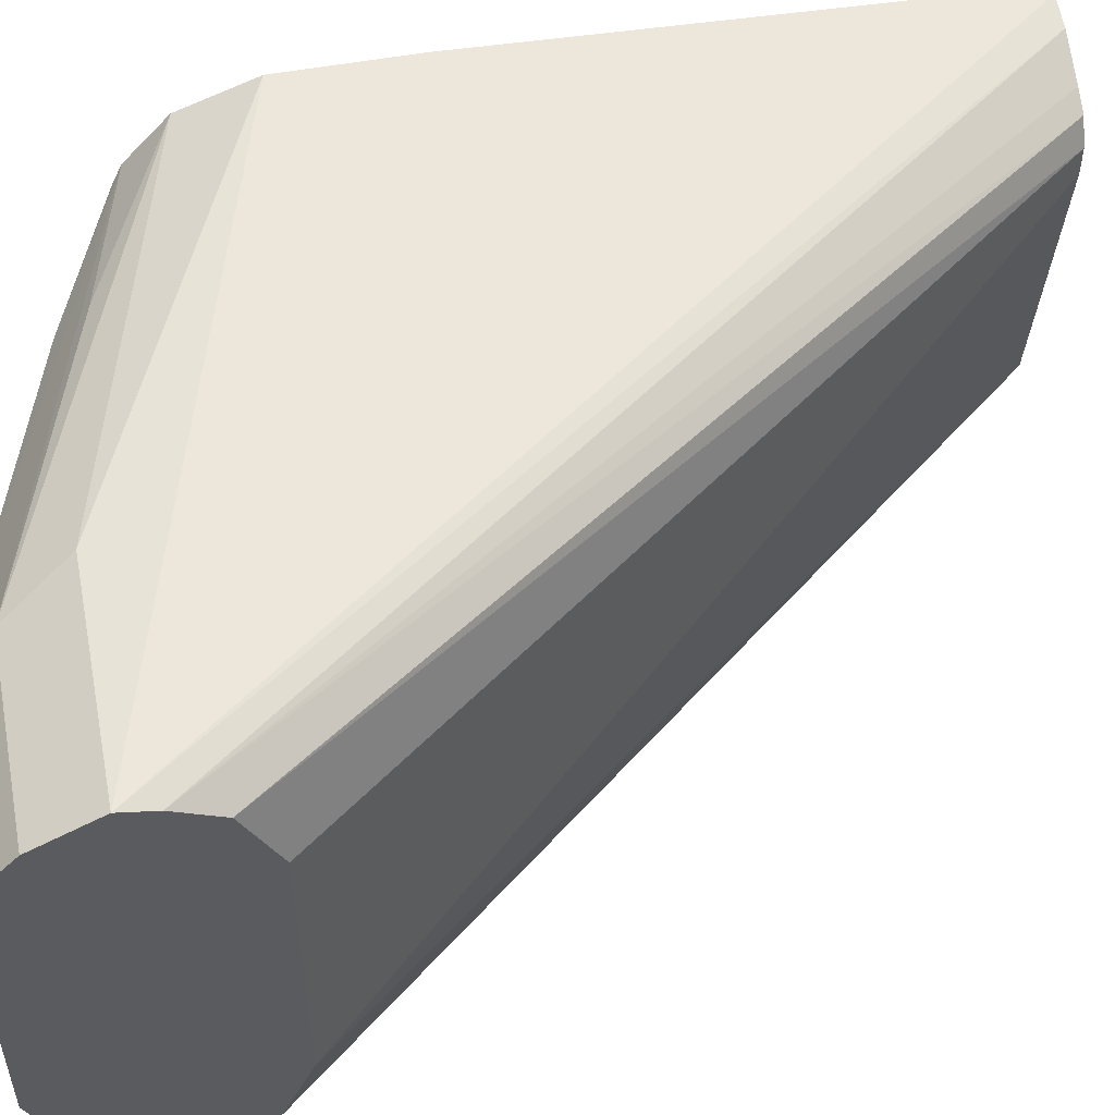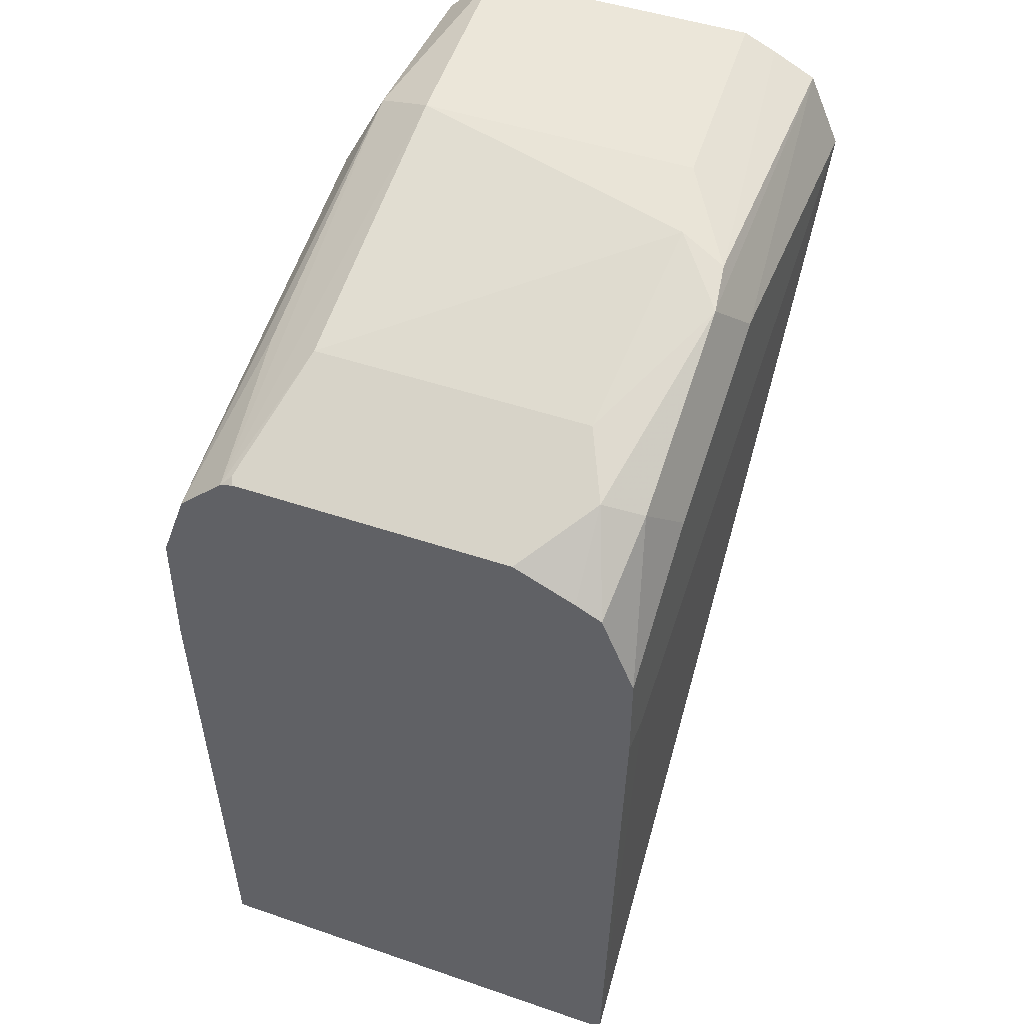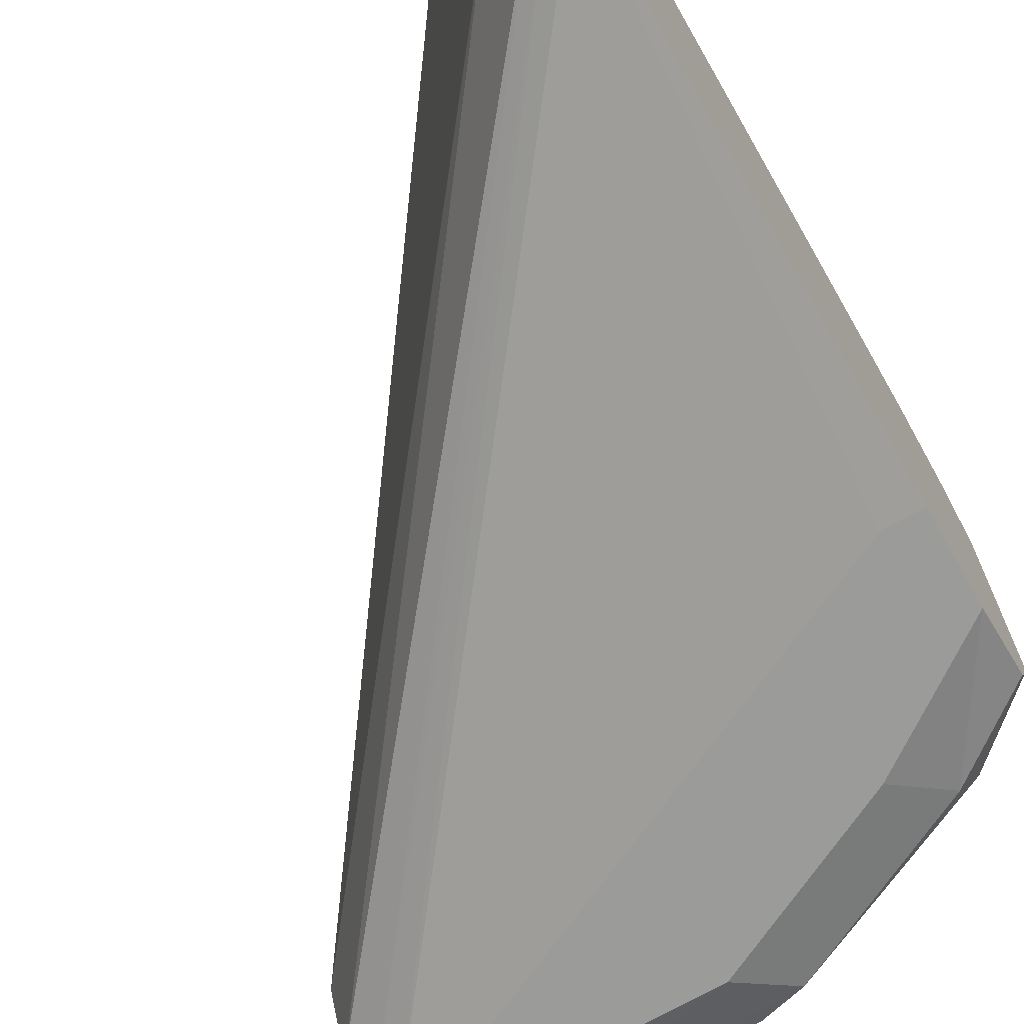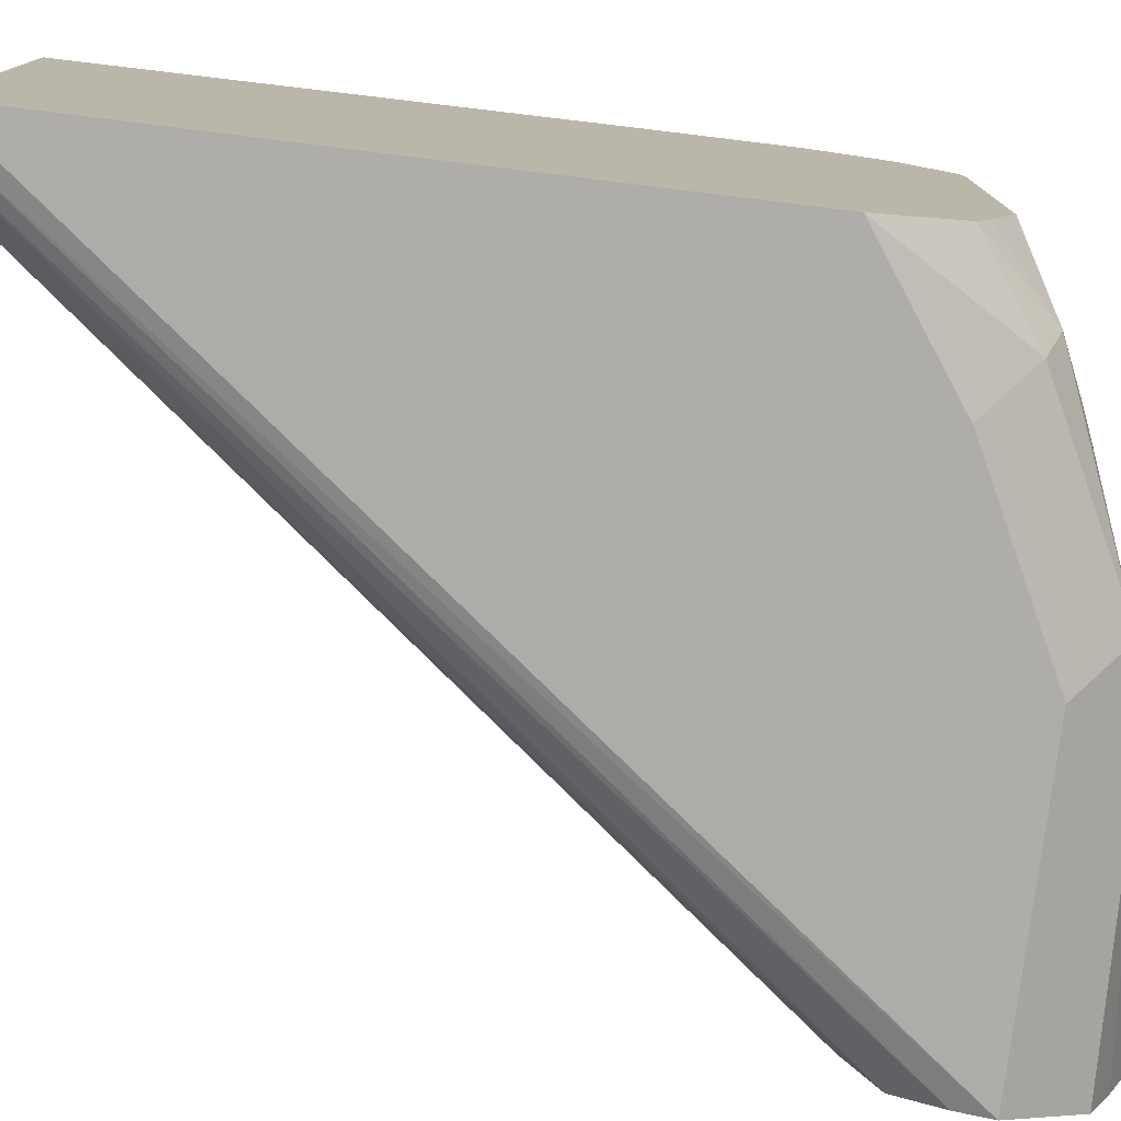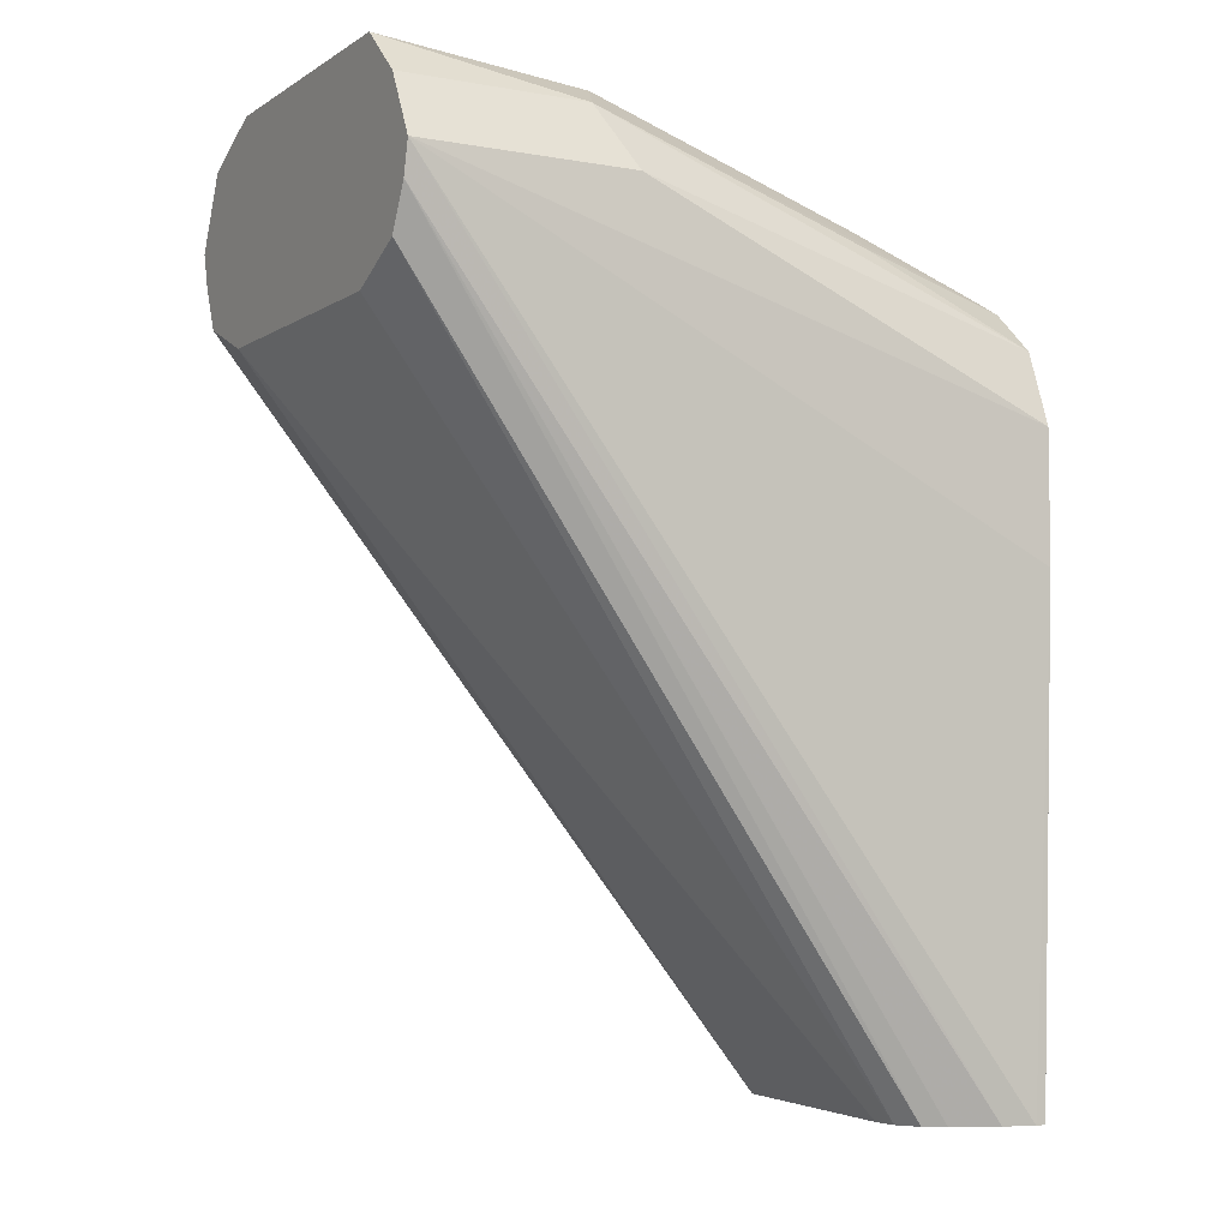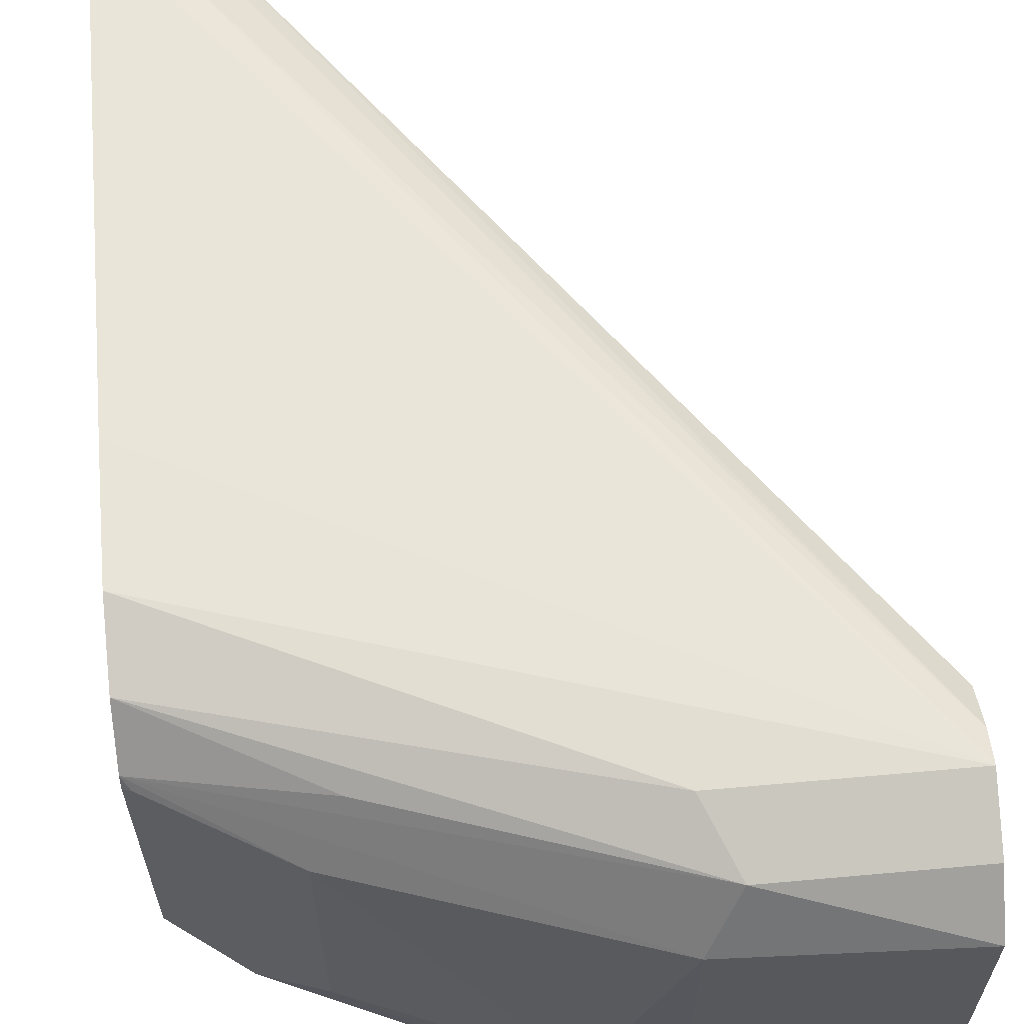
<metadata>
{"format":"obj","ext":"obj","renderer":"f3d","projection":"perspective","resolution":1024,"background":"white","views":[{"elev":52.4,"azim":78.7,"up":"+Y"},{"elev":46.7,"azim":-68.7,"up":"+Z"},{"elev":-69.6,"azim":-150.1,"up":"+Y"},{"elev":-77.4,"azim":-96.9,"up":"+Y"},{"elev":-5.3,"azim":150.8,"up":"+Z"},{"elev":62.2,"azim":-5.2,"up":"+Y"}]}
</metadata>
<code>
v 0.005588 -0.01801 0.03322
v 0.005588 0.03602 0.03322
v 0.005588 -0.03082 0.03881
v -0.1019 -0.01842 -0.1025
v -0.1018 -0.01801 -0.1025
v -0.09281 0.03602 -0.1025
v 0.005588 0.04849 0.03945
v -0.09281 0.04155 -0.1025
v 0.005588 -0.03443 0.04763
v -0.109 -0.03129 -0.1025
v 0.005588 0.05263 0.04774
v -0.09513 0.04618 -0.1025
v 0.005588 -0.03602 0.05402
v -0.1118 -0.03245 -0.1025
v 0.005588 0.05403 0.05402
v -0.09905 0.04849 -0.1025
v -0.1074 0.05265 -0.1025
v 0.005588 -0.02978 0.06789
v -0.05404 -0.03602 0.05402
v -0.1081 -0.03602 -1.205e-05
v -0.1156 -0.0334 -0.1025
v -0.03603 0.05403 0.05402
v 0.005588 0.04803 0.06604
v -0.1136 0.05403 -0.1025
v -0.1156 0.05779 -0.006749
v -0.1156 0.05779 0.01801
v 0.005588 -0.0215 0.07204
v -0.05404 -0.03002 0.06604
v -0.06304 -0.03151 0.06303
v -0.09906 -0.03151 0.04503
v -0.09005 -0.03602 0.03602
v -0.1156 -0.03602 -1.205e-05
v -0.1156 0.05403 -0.1025
v -0.1156 0.05271 0.03218
v -0.03003 0.04803 0.06604
v 0.005588 0.03881 0.07484
v 0.005588 -0.01521 0.07484
v -0.03603 -0.01801 0.07204
v -0.05104 -0.02101 0.06904
v -0.09005 -0.01801 0.05402
v -0.1021 -0.02401 0.04801
v -0.1156 -0.02958 0.03352
v -0.1156 -0.03602 0.01801
v -0.1156 0.04388 0.04039
v -0.08404 0.04803 0.04801
v -0.03603 0.03602 0.07204
v -0.09005 0.03602 0.05402
v -0.1141 -0.012 0.04202
v -0.1156 -0.01276 0.04126
v -0.1156 -0.02457 0.03602
v -0.1156 0.04127 0.04126
v -0.1141 0.04202 0.04202
f 29 41 30
f 22 26 34
f 23 35 36
f 24 33 25
f 29 40 41
f 28 37 38
f 28 38 39
f 28 39 29
f 22 34 35
f 27 37 28
f 21 25 33
f 21 50 49
f 21 34 26
f 21 44 34
f 21 49 51
f 21 42 50
f 21 43 42
f 21 32 43
f 20 32 21
f 19 30 31
f 19 29 30
f 21 26 25
f 29 39 40
f 48 51 49
f 30 43 31
f 18 29 19
f 48 52 51
f 44 47 46
f 44 52 47
f 44 51 52
f 41 50 42
f 41 49 50
f 41 48 49
f 40 48 41
f 40 52 48
f 30 42 43
f 40 47 52
f 39 46 47
f 38 46 39
f 36 38 37
f 36 46 38
f 35 44 46
f 35 45 44
f 35 46 36
f 34 45 35
f 34 44 45
f 30 41 42
f 39 47 40
f 18 28 29
f 21 51 44
f 15 26 22
f 4 21 33
f 4 14 21
f 4 10 14
f 3 10 4
f 3 9 10
f 2 8 7
f 1 8 2
f 1 6 8
f 1 5 6
f 1 4 5
f 4 33 24
f 1 3 4
f 1 13 9
f 1 27 18
f 1 37 27
f 1 36 37
f 1 23 36
f 1 15 23
f 1 11 15
f 1 7 11
f 1 2 7
f 18 27 28
f 1 9 3
f 4 24 17
f 1 18 13
f 4 16 12
f 15 25 26
f 4 17 16
f 15 24 25
f 15 17 24
f 15 35 23
f 15 22 35
f 13 20 21
f 13 32 20
f 13 43 32
f 13 31 43
f 13 19 31
f 13 21 14
f 11 17 15
f 13 18 19
f 4 12 8
f 4 6 5
f 7 8 12
f 4 8 6
f 9 13 14
f 7 12 11
f 9 14 10
f 11 12 16
f 11 16 17

</code>
